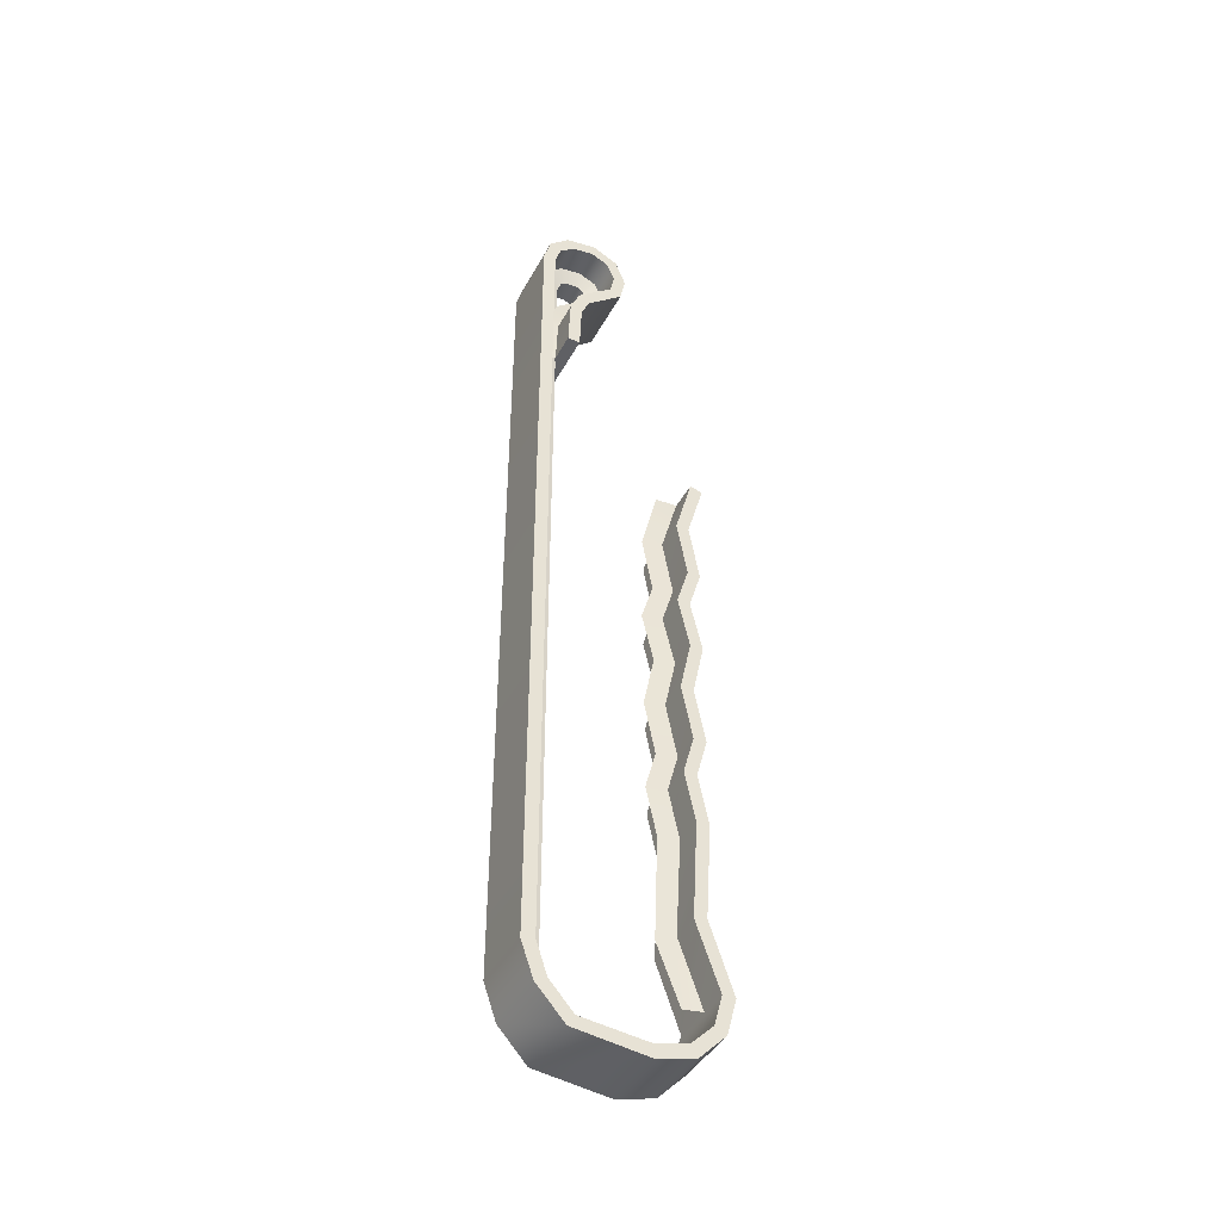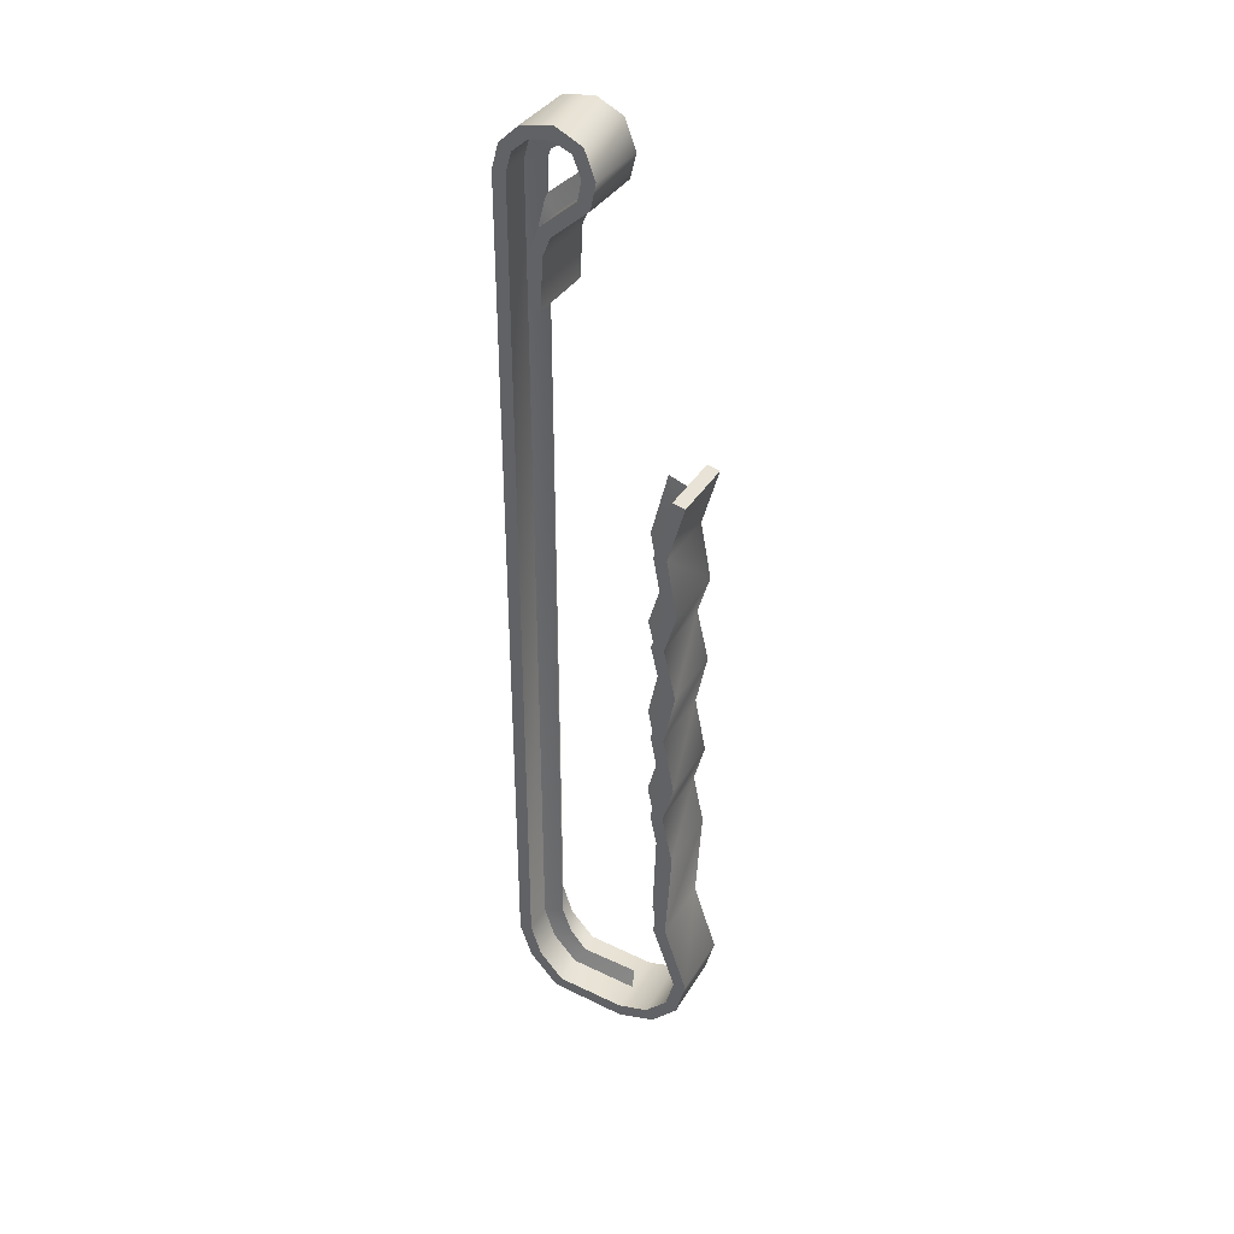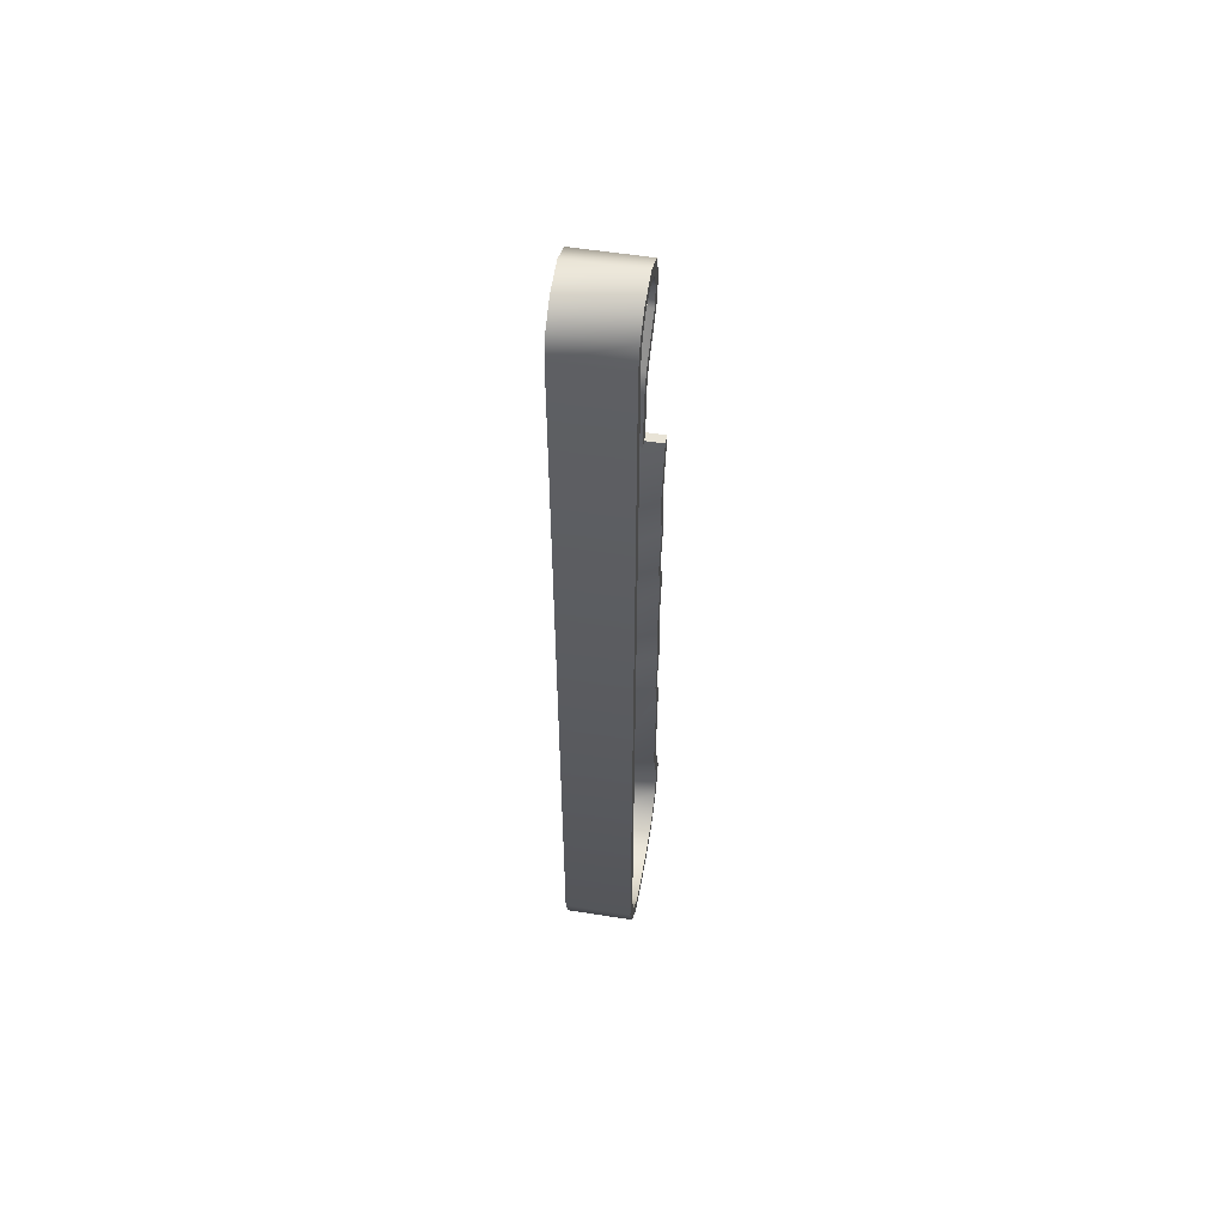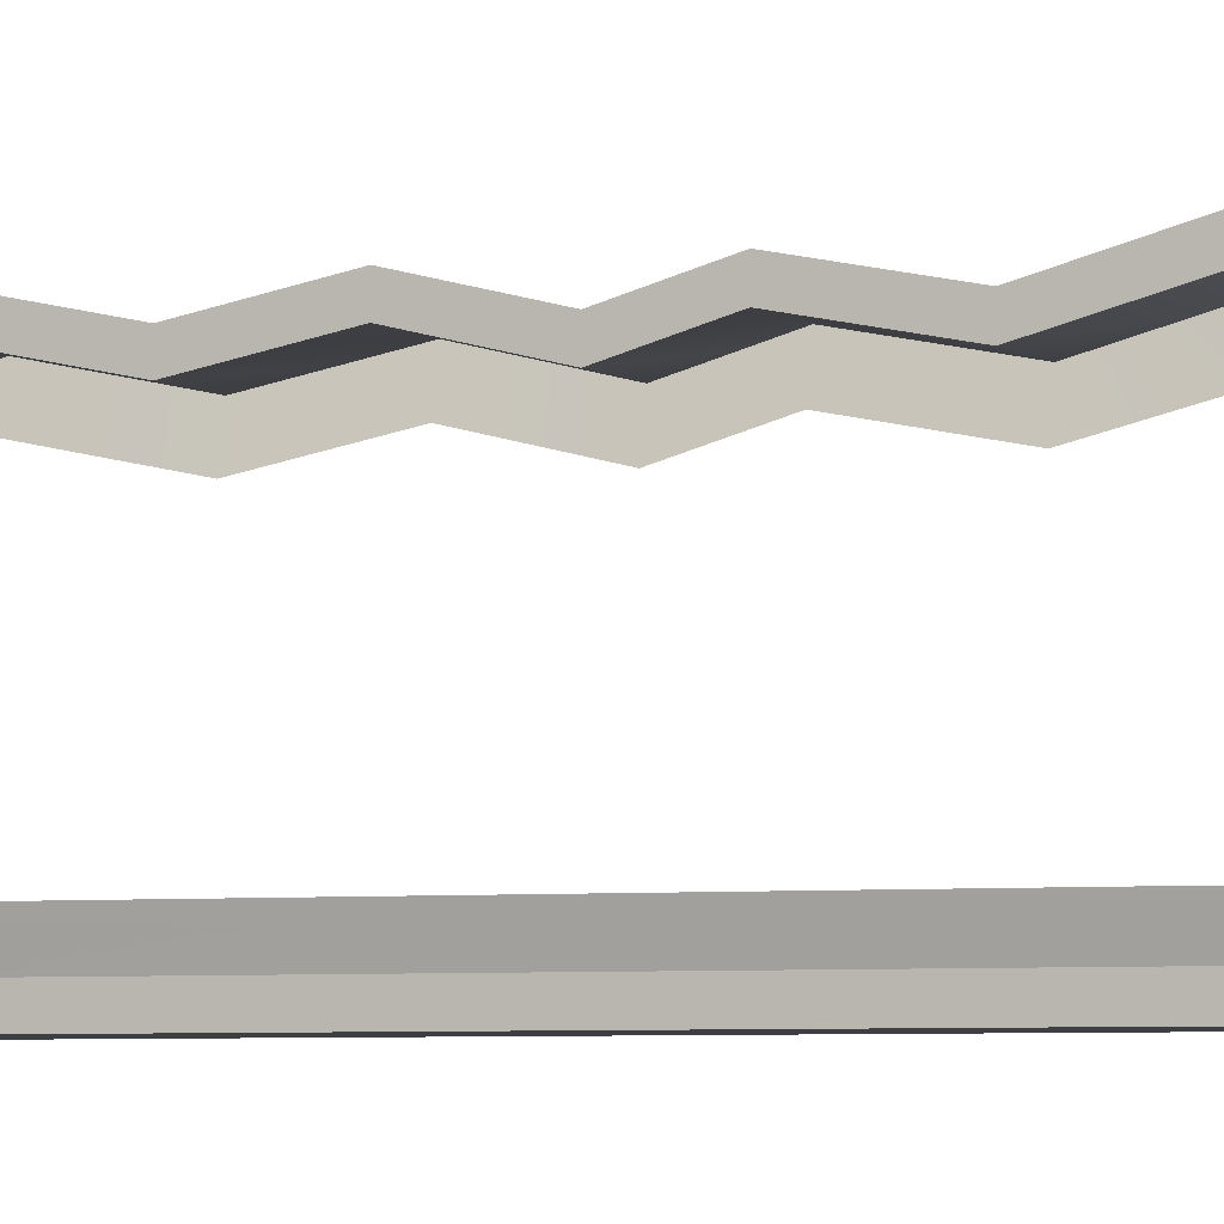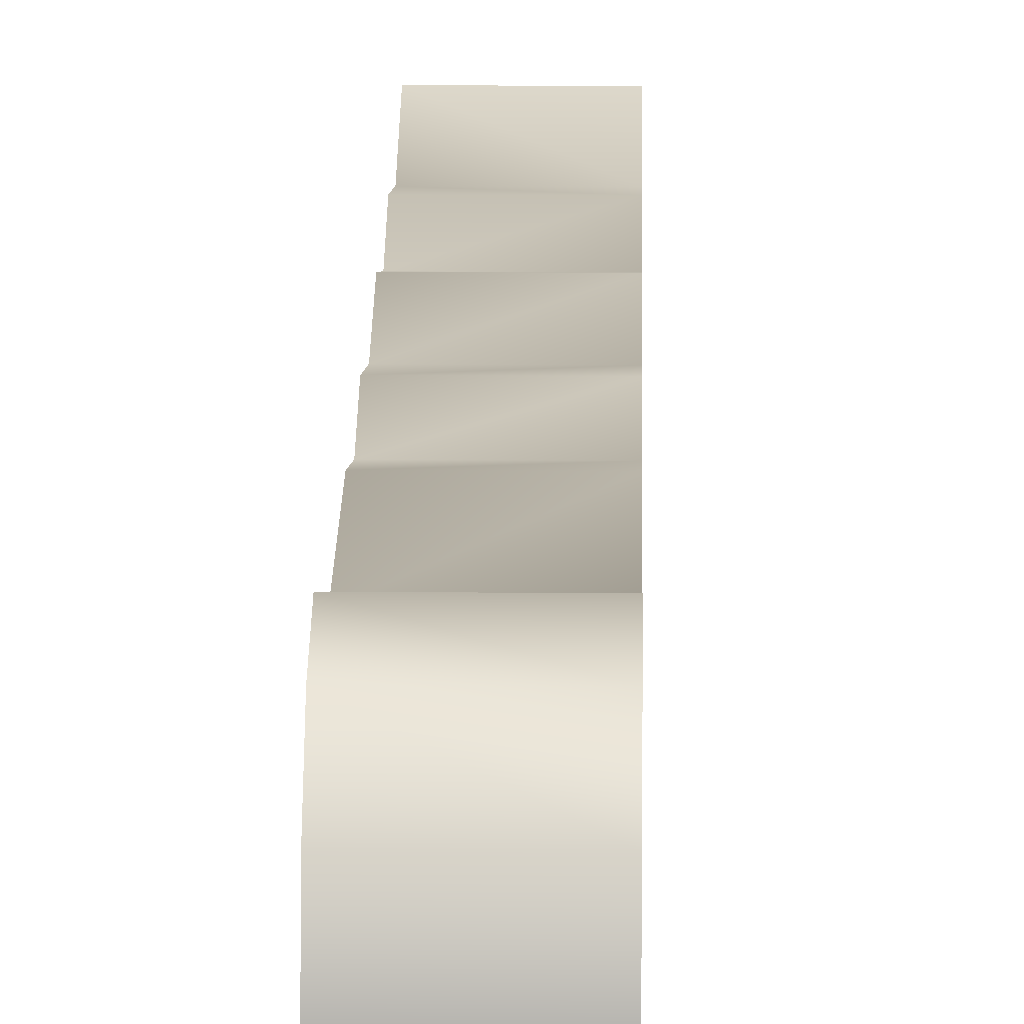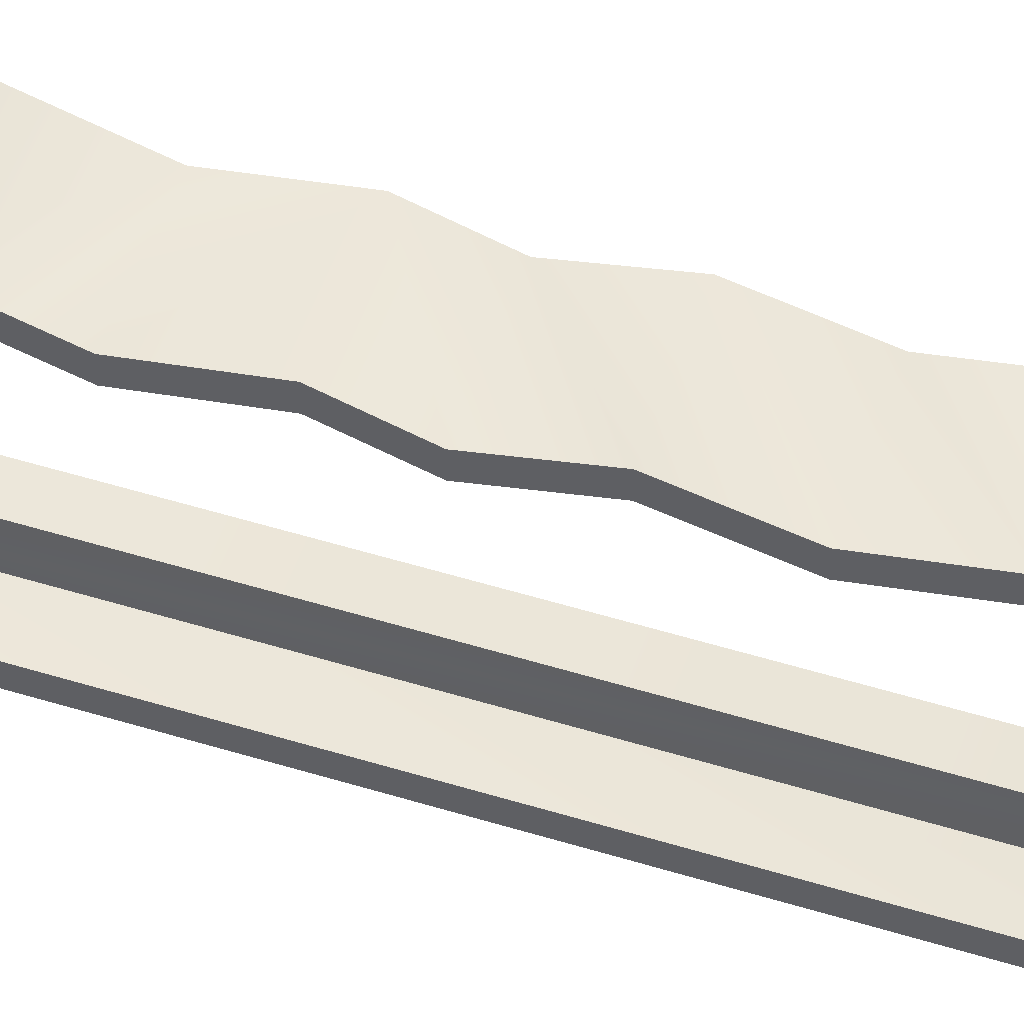
<metadata>
{"format":"obj","ext":"obj","renderer":"f3d","projection":"perspective","resolution":1024,"background":"white","views":[{"elev":-42.4,"azim":-116.7,"up":"+Y"},{"elev":36.2,"azim":-62.7,"up":"+Y"},{"elev":54.2,"azim":-170.4,"up":"+Y"},{"elev":-3.8,"azim":111.7,"up":"+Z"},{"elev":15.4,"azim":1.0,"up":"+Z"},{"elev":51.6,"azim":-71.4,"up":"+Z"}]}
</metadata>
<code>
v -0.8488 0.9414 0.7159
v -0.8488 0.674 0.642
v -1.149 0.9414 0.7159
v -1.149 0.674 0.642
v -0.8488 -1.524 0.05561
v -0.8488 2.104 0.05561
v -1.149 -1.524 0.05561
v -1.149 2.104 0.05561
v -1.149 -1.662 0.1023
v -0.8488 -1.662 0.1023
v -0.8488 -1.777 0.2062
v -1.149 -1.777 0.2062
v -0.8488 -1.808 0.5007
v -1.149 -1.808 0.5007
v -1.149 -1.772 0.6333
v -0.8488 -1.772 0.6333
v -0.8488 -1.676 0.7303
v -1.149 -1.676 0.7303
v -0.8488 -1.545 0.7659
v -1.149 -1.545 0.7659
v -0.8488 -1.263 0.6646
v -1.149 -1.263 0.6646
v -0.8488 0.252 0.6361
v -0.8488 0.03135 0.688
v -1.149 0.252 0.6361
v -1.149 0.03135 0.688
v -1.149 2.104 0.05561
v -1.149 2.104 -0.0003857
v -1.149 -1.524 0.05561
v -1.149 -1.538 -0.0003857
v -1.149 0.674 0.642
v -1.149 0.674 0.6985
v -1.149 0.9414 0.7159
v -1.149 0.9284 0.7702
v -1.149 0.252 0.6361
v -1.149 0.03135 0.688
v -1.149 0.252 0.6926
v -1.149 0.03135 0.7445
v -1.149 -1.545 0.8219
v -1.149 -1.248 0.7192
v -1.149 -1.545 0.7659
v -1.149 -1.263 0.6646
v -1.149 -1.676 0.7303
v -1.149 -1.702 0.7805
v -1.149 -1.772 0.6333
v -1.149 -1.82 0.664
v -1.149 -1.864 0.5007
v -1.149 -1.808 0.5007
v -1.149 -1.777 0.2062
v -1.149 -1.825 0.177
v -1.149 -1.662 0.1023
v -1.149 -1.69 0.05302
v -0.8488 0.9284 0.7702
v -1.149 0.9284 0.7702
v -0.8488 0.674 0.6985
v -1.149 0.674 0.6985
v -0.8488 -1.538 -0.0003857
v -1.149 -1.538 -0.0003857
v -0.8488 2.104 -0.0003857
v -1.149 2.104 -0.0003857
v -0.8488 -1.69 0.05302
v -1.149 -1.69 0.05302
v -0.8488 -1.825 0.177
v -1.149 -1.825 0.177
v -0.8488 -1.864 0.5007
v -1.149 -1.864 0.5007
v -0.8488 -1.82 0.664
v -1.149 -1.82 0.664
v -0.8488 -1.702 0.7805
v -1.149 -1.702 0.7805
v -0.8488 -1.545 0.8219
v -1.149 -1.545 0.8219
v -0.8488 -1.248 0.7192
v -1.149 -1.248 0.7192
v -0.8488 0.03135 0.7445
v -0.8488 0.252 0.6926
v -1.149 0.03135 0.7445
v -1.149 0.252 0.6926
v -0.8488 -1.538 -0.0003857
v -0.8488 2.104 -0.0003857
v -0.8488 -1.524 0.05561
v -0.8488 2.104 0.05561
v -0.8488 -1.69 0.05302
v -0.8488 -1.662 0.1023
v -0.8488 -1.825 0.177
v -0.8488 -1.777 0.2062
v -0.8488 -1.808 0.5007
v -0.8488 -1.864 0.5007
v -0.8488 -1.82 0.664
v -0.8488 -1.772 0.6333
v -0.8488 -1.702 0.7805
v -0.8488 -1.676 0.7303
v -0.8488 -1.545 0.8219
v -0.8488 -1.545 0.7659
v -0.8488 -1.263 0.6646
v -0.8488 -1.248 0.7192
v -0.8488 0.03135 0.7445
v -0.8488 0.03135 0.688
v -0.8488 0.252 0.6926
v -0.8488 0.252 0.6361
v -0.8488 0.9284 0.7702
v -0.8488 0.674 0.6985
v -0.8488 0.9414 0.7159
v -0.8488 0.674 0.642
v -1.021 0.9414 0.7159
v -1.001 0.9559 0.6285
v -1.021 0.674 0.642
v -1.001 0.674 0.5569
v -1.021 1.602 0.1278
v -1.021 1.818 0.1363
v -1.001 1.605 0.04748
v -1.001 1.838 0.05843
v -1.021 -1.662 0.1023
v -1.001 -1.618 0.1793
v -1.021 -1.524 0.05561
v -1.001 -1.503 0.136
v -1.021 -1.777 0.2062
v -1.001 -1.702 0.25
v -1.021 -1.808 0.5007
v -1.001 -1.722 0.5007
v -1.021 -1.545 0.7659
v -1.021 -1.268 0.6664
v -1.001 -1.545 0.6864
v -1.001 -1.291 0.5864
v -1.149 2.187 0.08029
v -1.149 2.209 0.0288
v -0.8488 2.209 0.0288
v -1.149 2.209 0.0288
v -0.8488 2.209 0.0288
v -0.8488 2.187 0.08029
v -0.8488 2.187 0.08029
v -1.149 2.187 0.08029
v -1.001 2.104 0.136
v -1.021 2.104 0.05561
v -1.149 2.243 0.1463
v -1.149 2.289 0.1152
v -0.8488 2.289 0.1152
v -1.149 2.289 0.1152
v -0.8488 2.289 0.1152
v -0.8488 2.243 0.1402
v -0.8488 2.243 0.1402
v -1.149 2.243 0.1463
v -1.001 2.155 0.1542
v -1.021 2.187 0.08029
v -1.149 2.257 0.2405
v -1.149 2.313 0.2493
v -0.8488 2.313 0.2493
v -1.149 2.313 0.2493
v -0.8488 2.257 0.2405
v -0.8488 2.313 0.2493
v -1.149 2.257 0.2405
v -0.8488 2.257 0.2405
v -1.001 2.176 0.1909
v -1.021 2.243 0.1463
v -1.149 2.222 0.3186
v -1.149 2.257 0.3625
v -0.8488 2.257 0.3625
v -1.149 2.257 0.3625
v -0.8488 2.222 0.3186
v -0.8488 2.257 0.3625
v -0.8488 2.222 0.3186
v -1.149 2.222 0.3186
v -1.001 2.178 0.228
v -1.021 2.257 0.2405
v -0.8488 1.602 0.1278
v -0.8488 1.599 0.1837
v -1.149 1.602 0.1278
v -1.149 1.599 0.1837
v -1.021 2.22 0.32
v -1.001 2.17 0.257
v -1.149 2.138 0.3524
v -1.149 2.139 0.4084
v -1.149 2.139 0.4084
v -0.8488 2.131 0.4109
v -0.8488 2.134 0.3549
v -0.8488 2.131 0.4109
v -0.8488 2.134 0.3549
v -1.149 2.138 0.3524
v -1.021 2.139 0.3524
v -1.001 2.138 0.2721
v -1.149 2.055 0.336
v -1.149 2.029 0.3855
v -1.149 2.029 0.3855
v -0.8488 2.029 0.3855
v -0.8488 2.055 0.336
v -0.8488 2.029 0.3855
v -0.8488 2.055 0.336
v -1.149 2.055 0.336
v -1.021 2.053 0.3352
v -1.001 2.091 0.2641
v -1.149 1.893 0.2257
v -1.149 1.922 0.1779
v -0.8488 1.893 0.2257
v -1.149 1.893 0.2257
v -0.8488 1.893 0.2257
v -0.8488 1.922 0.1779
v -1.149 1.922 0.1779
v -0.8488 1.922 0.1779
v -1.149 1.599 0.1837
v -1.149 1.809 0.1918
v -1.149 1.602 0.1278
v -1.149 1.823 0.1375
v -0.8488 1.809 0.1918
v -1.149 1.809 0.1918
v -0.8488 1.599 0.1837
v -1.149 1.599 0.1837
v -0.8488 1.599 0.1837
v -0.8488 1.602 0.1278
v -0.8488 1.809 0.1918
v -0.8488 1.823 0.1375
v -0.8488 1.823 0.1375
v -0.8488 1.602 0.1278
v -1.149 1.823 0.1375
v -1.149 1.602 0.1278
v -1 1.971 0.1176
v -1.021 1.921 0.1771
v -0.8488 -0.8311 0.688
v -1.149 -0.8311 0.688
v -0.8488 -0.8311 0.7445
v -0.8488 -0.8311 0.688
v -1.149 -0.8311 0.7445
v -0.8488 -0.8311 0.7445
v -1.001 -0.8311 0.6029
v -1.021 -0.8311 0.688
v -1.149 -0.8311 0.7445
v -1.149 -0.8311 0.688
v -1.001 -0.6146 0.5565
v -1.021 -0.6146 0.6416
v -1.149 -0.2007 0.6395
v -1.149 -0.4413 0.688
v -1.149 -0.2007 0.6961
v -1.149 -0.4413 0.7445
v -0.8488 -0.4413 0.7445
v -0.8488 -0.2007 0.6961
v -1.149 -0.4413 0.7445
v -1.149 -0.2007 0.6961
v -0.8488 -0.2007 0.6395
v -0.8488 -0.2007 0.6961
v -0.8488 -0.4413 0.688
v -0.8488 -0.4413 0.7445
v -0.8488 -0.2007 0.6395
v -0.8488 -0.4413 0.688
v -1.149 -0.2007 0.6395
v -1.149 -0.4413 0.688
v -1.001 0.252 0.551
v -1.001 0.03135 0.6029
v -1.021 0.252 0.6361
v -1.021 0.03135 0.688
v -1.149 -0.6146 0.6416
v -1.149 -0.6146 0.6981
v -0.8488 -0.6146 0.6981
v -1.149 -0.6146 0.6981
v -0.8488 -0.6146 0.6416
v -0.8488 -0.6146 0.6981
v -0.8488 -0.6146 0.6416
v -1.149 -0.6146 0.6416
v -1.001 -0.2007 0.5544
v -1.001 -0.4413 0.6029
v -1.021 -0.2007 0.6395
v -1.021 -0.4413 0.688
v -1.001 0.4259 0.6029
v -1.021 0.4259 0.688
v -1.149 0.4259 0.688
v -1.149 0.4259 0.7445
v -0.8488 0.4259 0.688
v -1.149 0.4259 0.688
v -0.8488 0.4259 0.7445
v -0.8488 0.4259 0.688
v -0.8488 0.4259 0.7445
v -1.149 0.4259 0.7445
v -0.8488 0.9284 0.7702
v -0.8488 0.9414 0.7159
v -1.149 0.9284 0.7702
v -1.149 0.9414 0.7159
g group_18_140627863944000
f 1 2 3
f 3 2 4
f 5 6 7
f 7 6 8
f 9 10 7
f 7 10 5
f 11 10 12
f 12 10 9
f 13 11 14
f 14 11 12
f 15 16 14
f 14 16 13
f 17 16 18
f 18 16 15
f 19 17 20
f 20 17 18
f 21 19 22
f 22 19 20
f 23 24 25
f 25 24 26
f 27 28 29
f 29 28 30
f 31 32 33
f 33 32 34
f 35 36 37
f 37 36 38
f 39 40 41
f 41 40 42
f 43 44 41
f 41 44 39
f 45 46 43
f 43 46 44
f 46 45 47
f 47 45 48
f 48 49 47
f 47 49 50
f 51 52 49
f 49 52 50
f 52 51 30
f 30 51 29
f 53 54 55
f 55 54 56
f 57 58 59
f 59 58 60
f 57 61 58
f 58 61 62
f 63 64 61
f 61 64 62
f 65 66 63
f 63 66 64
f 65 67 66
f 66 67 68
f 69 70 67
f 67 70 68
f 71 72 69
f 69 72 70
f 71 73 72
f 72 73 74
f 75 76 77
f 77 76 78
f 79 80 81
f 81 80 82
f 83 79 84
f 84 79 81
f 85 83 86
f 86 83 84
f 87 88 86
f 86 88 85
f 89 88 90
f 90 88 87
f 91 89 92
f 92 89 90
f 93 91 94
f 94 91 92
f 95 96 94
f 94 96 93
f 97 98 99
f 99 98 100
f 101 102 103
f 103 102 104
f 105 106 107
f 107 106 108
f 109 110 111
f 111 110 112
f 113 114 115
f 115 114 116
f 117 118 113
f 113 118 114
f 117 119 118
f 118 119 120
f 121 122 123
f 123 122 124
f 125 126 27
f 27 126 28
f 127 59 128
f 128 59 60
f 80 129 82
f 82 129 130
f 6 131 8
f 8 131 132
f 133 134 116
f 116 134 115
f 135 136 125
f 125 136 126
f 137 127 138
f 138 127 128
f 129 139 130
f 130 139 140
f 131 141 132
f 132 141 142
f 143 144 133
f 133 144 134
f 145 146 135
f 135 146 136
f 147 137 148
f 148 137 138
f 140 139 149
f 149 139 150
f 151 142 152
f 152 142 141
f 153 154 143
f 143 154 144
f 145 155 146
f 146 155 156
f 157 147 158
f 158 147 148
f 149 150 159
f 159 150 160
f 152 161 151
f 151 161 162
f 163 164 153
f 153 164 154
f 165 166 167
f 167 166 168
f 169 164 170
f 170 164 163
f 155 171 156
f 156 171 172
f 158 173 157
f 157 173 174
f 159 160 175
f 175 160 176
f 177 178 161
f 161 178 162
f 179 169 180
f 180 169 170
f 171 181 172
f 172 181 182
f 173 183 174
f 174 183 184
f 175 176 185
f 185 176 186
f 187 188 177
f 177 188 178
f 189 179 190
f 190 179 180
f 182 181 191
f 191 181 192
f 184 183 193
f 193 183 194
f 186 195 185
f 185 195 196
f 197 188 198
f 198 188 187
f 199 200 201
f 201 200 202
f 203 204 205
f 205 204 206
f 207 208 209
f 209 208 210
f 211 212 213
f 213 212 214
f 215 216 190
f 190 216 189
f 192 202 191
f 191 202 200
f 198 211 197
f 197 211 213
f 196 195 210
f 210 195 209
f 203 193 204
f 204 193 194
f 110 216 112
f 112 216 215
f 217 21 218
f 218 21 22
f 219 96 220
f 220 96 95
f 221 74 222
f 222 74 73
f 124 122 223
f 223 122 224
f 225 226 40
f 40 226 42
f 227 223 228
f 228 223 224
f 229 230 231
f 231 230 232
f 233 234 235
f 235 234 236
f 237 238 239
f 239 238 240
f 241 242 243
f 243 242 244
f 245 246 247
f 247 246 248
f 249 226 250
f 250 226 225
f 222 251 221
f 221 251 252
f 253 254 220
f 220 254 219
f 255 217 256
f 256 217 218
f 257 258 259
f 259 258 260
f 108 261 107
f 107 261 262
f 31 263 32
f 32 263 264
f 2 265 4
f 4 265 266
f 267 268 102
f 102 268 104
f 55 56 269
f 269 56 270
f 227 228 258
f 258 228 260
f 232 230 250
f 250 230 249
f 242 255 244
f 244 255 256
f 240 254 239
f 239 254 253
f 251 233 252
f 252 233 235
f 257 259 246
f 246 259 248
f 38 36 231
f 231 36 229
f 24 241 26
f 26 241 243
f 97 238 98
f 98 238 237
f 234 75 236
f 236 75 77
f 245 247 261
f 261 247 262
f 264 263 37
f 37 263 35
f 265 23 266
f 266 23 25
f 267 99 268
f 268 99 100
f 76 269 78
f 78 269 270
f 271 272 273
f 273 272 274

</code>
